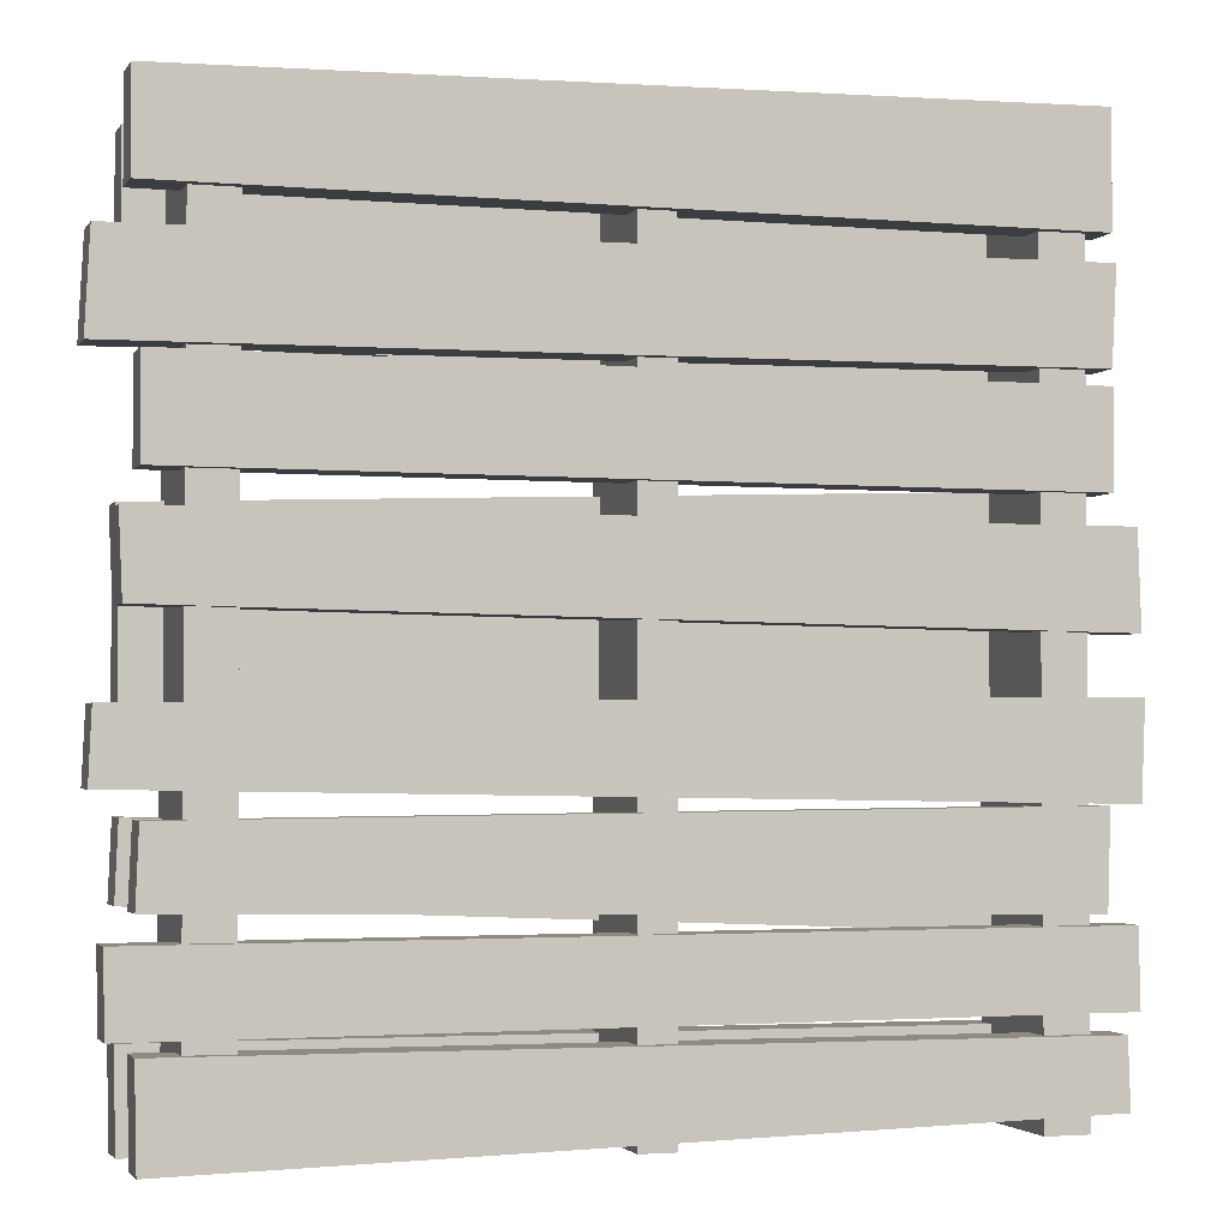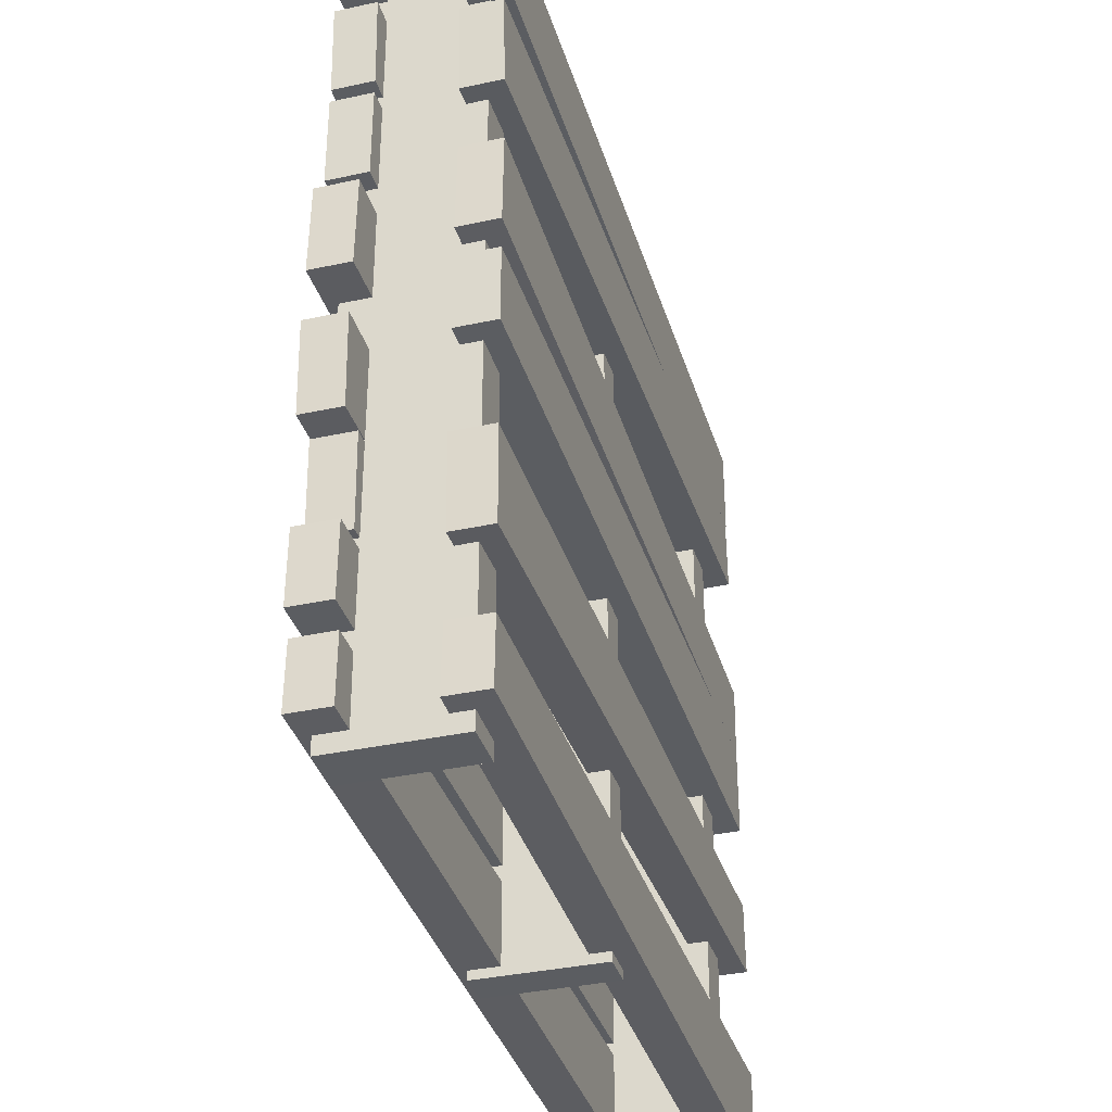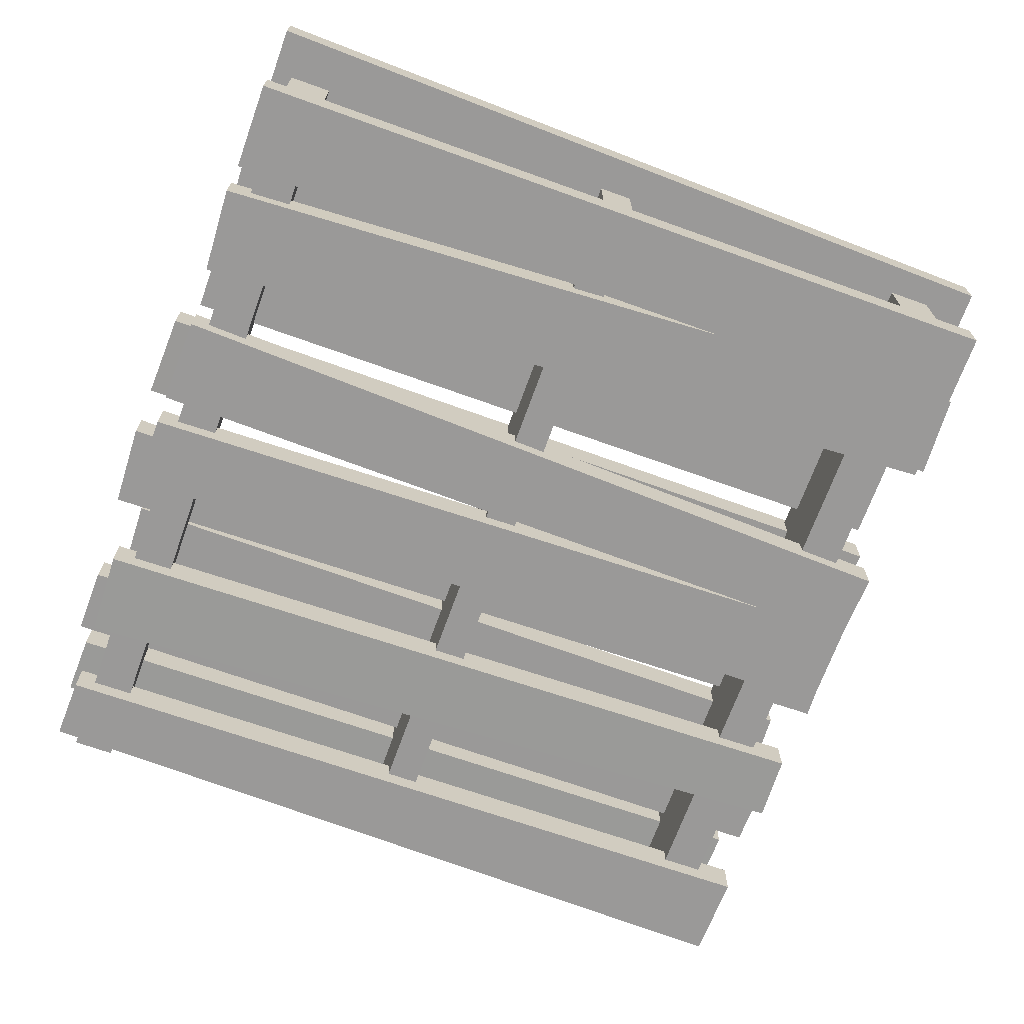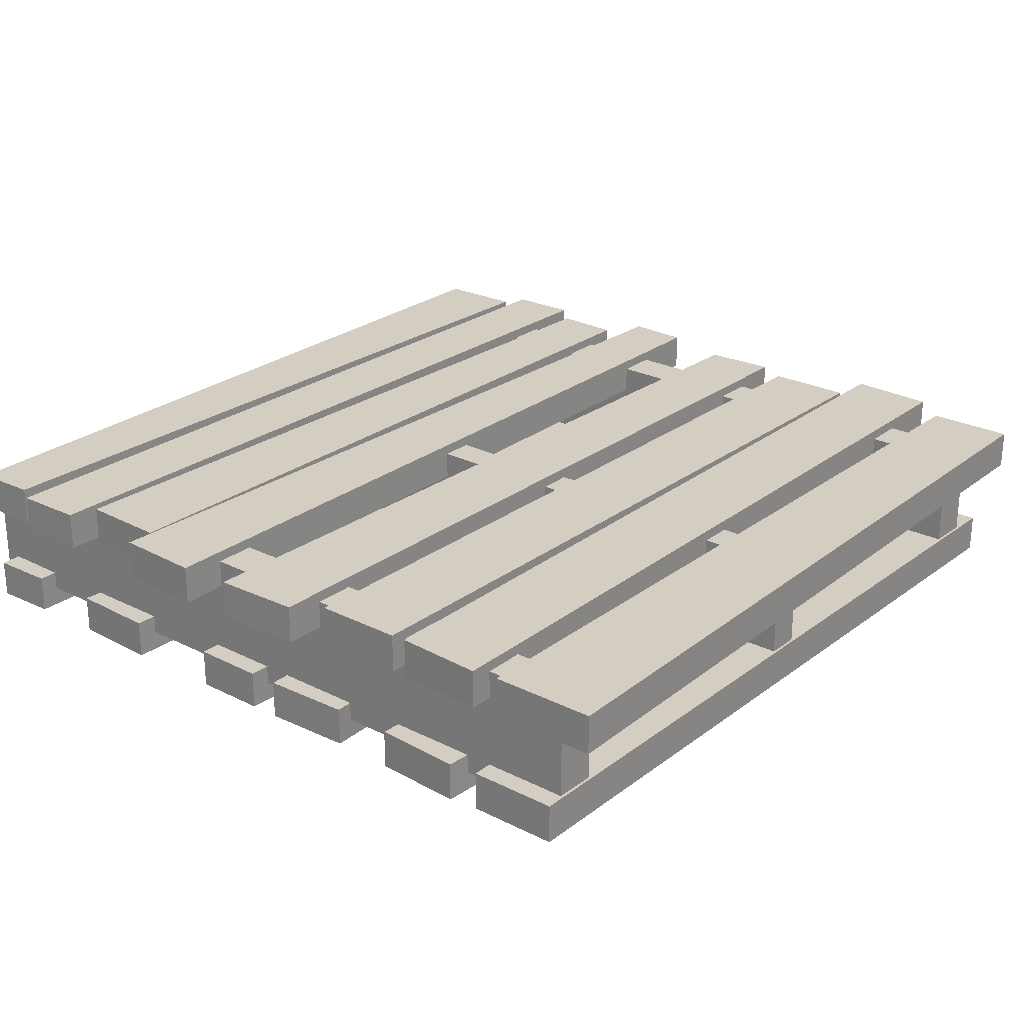
<metadata>
{"format":"obj","ext":"obj","renderer":"f3d","projection":"perspective","resolution":1024,"background":"white","views":[{"elev":-2.6,"azim":162.5,"up":"+Z"},{"elev":-35.5,"azim":-73.9,"up":"+Z"},{"elev":-69.1,"azim":-19.8,"up":"+Y"},{"elev":24.9,"azim":-50.5,"up":"+Y"}]}
</metadata>
<code>
g Palette
v -0.05486 0.02331 0.8643
v 0.01758 0.02331 0.8643
v 0.01758 0.02331 -0.8689
v -0.05486 0.02331 -0.8689
v -0.05486 0.2814 0.8643
v -0.05486 0.2814 -0.8689
v 0.01758 0.2814 -0.8689
v 0.01758 0.2814 0.8643
v -0.05486 0.02331 0.8643
v -0.05486 0.2814 0.8643
v 0.01758 0.2814 0.8643
v 0.01758 0.02331 0.8643
v 0.01758 0.02331 0.8643
v 0.01758 0.2814 0.8643
v 0.01758 0.2814 -0.8689
v 0.01758 0.02331 -0.8689
v 0.01758 0.02331 -0.8689
v 0.01758 0.2814 -0.8689
v -0.05486 0.2814 -0.8689
v -0.05486 0.02331 -0.8689
v -0.05486 0.02331 -0.8689
v -0.05486 0.2814 -0.8689
v -0.05486 0.2814 0.8643
v -0.05486 0.02331 0.8643
v -0.8255 0.02331 0.8643
v -0.7344 0.02331 0.8643
v -0.7344 0.02331 -0.8689
v -0.8255 0.02331 -0.8689
v -0.8254 0.2814 0.8643
v -0.8254 0.2814 -0.8689
v -0.7344 0.2814 -0.8689
v -0.7344 0.2814 0.8643
v -0.8255 0.02331 0.8643
v -0.8254 0.2814 0.8643
v -0.7344 0.2814 0.8643
v -0.7344 0.02331 0.8643
v -0.7344 0.02331 0.8643
v -0.7344 0.2814 0.8643
v -0.7344 0.2814 -0.8689
v -0.7344 0.02331 -0.8689
v -0.7344 0.02331 -0.8689
v -0.7344 0.2814 -0.8689
v -0.8254 0.2814 -0.8689
v -0.8255 0.02331 -0.8689
v -0.8255 0.02331 -0.8689
v -0.8254 0.2814 -0.8689
v -0.8254 0.2814 0.8643
v -0.8255 0.02331 0.8643
v 0.6972 0.02331 0.8643
v 0.7882 0.02331 0.8643
v 0.7882 0.02331 -0.8689
v 0.6972 0.02331 -0.8689
v 0.6972 0.2814 0.8643
v 0.6972 0.2814 -0.8689
v 0.7882 0.2814 -0.8689
v 0.7882 0.2814 0.8643
v 0.6972 0.02331 0.8643
v 0.6972 0.2814 0.8643
v 0.7882 0.2814 0.8643
v 0.7882 0.02331 0.8643
v 0.7882 0.02331 0.8643
v 0.7882 0.2814 0.8643
v 0.7882 0.2814 -0.8689
v 0.7882 0.02331 -0.8689
v 0.7882 0.02331 -0.8689
v 0.7882 0.2814 -0.8689
v 0.6972 0.2814 -0.8689
v 0.6972 0.02331 -0.8689
v 0.6972 0.02331 -0.8689
v 0.6972 0.2814 -0.8689
v 0.6972 0.2814 0.8643
v 0.6972 0.02331 0.8643
v 0.9136 0.2209 -0.6546
v 0.9136 0.3042 -0.6546
v -0.9132 0.3041 -0.6535
v -0.9131 0.2208 -0.6535
v 0.9168 0.2208 -0.5013
v -0.9099 0.2209 -0.5002
v -0.9099 0.3042 -0.5002
v 0.9168 0.3041 -0.5012
v 0.9136 0.2209 -0.6546
v 0.9168 0.2208 -0.5013
v 0.9168 0.3041 -0.5012
v 0.9136 0.3042 -0.6546
v 0.9136 0.3042 -0.6546
v 0.9168 0.3041 -0.5012
v -0.9099 0.3042 -0.5002
v -0.9132 0.3041 -0.6535
v -0.9132 0.3041 -0.6535
v -0.9099 0.3042 -0.5002
v -0.9099 0.2209 -0.5002
v -0.9131 0.2208 -0.6535
v -0.9131 0.2208 -0.6535
v -0.9099 0.2209 -0.5002
v 0.9168 0.2208 -0.5013
v 0.9136 0.2209 -0.6546
v -0.869 0.3042 0.7353
v -0.869 0.2208 0.7353
v 0.8831 0.2208 0.731
v 0.8831 0.3042 0.731
v -0.869 0.3042 0.963
v 0.8831 0.3042 0.922
v 0.8831 0.2208 0.922
v -0.869 0.2208 0.963
v 0.8831 0.3042 0.922
v 0.8831 0.3042 0.731
v 0.8831 0.2208 0.731
v 0.8831 0.2208 0.922
v -0.869 0.3042 0.963
v -0.869 0.3042 0.7353
v 0.8831 0.3042 0.731
v 0.8831 0.3042 0.922
v -0.869 0.2208 0.963
v -0.869 0.2208 0.7353
v -0.869 0.3042 0.7353
v -0.869 0.3042 0.963
v 0.8831 0.2208 0.922
v 0.8831 0.2208 0.731
v -0.869 0.2208 0.7353
v -0.869 0.2208 0.963
v -0.8669 0.3042 0.4904
v -0.8669 0.2208 0.4904
v 0.9556 0.2208 0.4675
v 0.9556 0.3042 0.4675
v -0.8768 0.3042 0.6811
v 0.9456 0.3042 0.6582
v 0.9456 0.2208 0.6582
v -0.8768 0.2208 0.6811
v 0.9456 0.3042 0.6582
v 0.9556 0.3042 0.4675
v 0.9556 0.2208 0.4675
v 0.9456 0.2208 0.6582
v -0.8768 0.3042 0.6811
v -0.8669 0.3042 0.4904
v 0.9556 0.3042 0.4675
v 0.9456 0.3042 0.6582
v -0.8768 0.2208 0.6811
v -0.8669 0.2208 0.4904
v -0.8669 0.3042 0.4904
v -0.8768 0.3042 0.6811
v 0.9456 0.2208 0.6582
v 0.9556 0.2208 0.4675
v -0.8669 0.2208 0.4904
v -0.8768 0.2208 0.6811
v -0.869 0.3042 0.2683
v -0.869 0.2208 0.2683
v 0.8642 0.2208 0.2683
v 0.8642 0.3042 0.2683
v -0.869 0.3042 0.4593
v 0.8642 0.3042 0.4593
v 0.8642 0.2208 0.4593
v -0.869 0.2208 0.4593
v 0.8642 0.3042 0.4593
v 0.8642 0.3042 0.2683
v 0.8642 0.2208 0.2683
v 0.8642 0.2208 0.4593
v -0.869 0.3042 0.4593
v -0.869 0.3042 0.2683
v 0.8642 0.3042 0.2683
v 0.8642 0.3042 0.4593
v -0.869 0.2208 0.4593
v -0.869 0.2208 0.2683
v -0.869 0.3042 0.2683
v -0.869 0.3042 0.4593
v 0.8642 0.2208 0.4593
v 0.8642 0.2208 0.2683
v -0.869 0.2208 0.2683
v -0.869 0.2208 0.4593
v -0.9212 0.3042 0.01812
v -0.9212 0.2209 0.01812
v 0.8911 0.2213 0.04493
v 0.8909 0.3043 0.04516
v -0.9145 0.3042 0.2092
v 0.8978 0.3042 0.2038
v 0.8978 0.2209 0.2038
v -0.9145 0.2209 0.2092
v 0.8978 0.3042 0.2038
v 0.8909 0.3043 0.04516
v 0.8911 0.2213 0.04493
v 0.8978 0.2209 0.2038
v -0.9145 0.3042 0.2092
v -0.9212 0.3042 0.01812
v 0.8909 0.3043 0.04516
v 0.8978 0.3042 0.2038
v -0.9145 0.2209 0.2092
v -0.9212 0.2209 0.01812
v -0.9212 0.3042 0.01812
v -0.9145 0.3042 0.2092
v 0.8978 0.2209 0.2038
v 0.8911 0.2213 0.04493
v -0.9212 0.2209 0.01812
v -0.9145 0.2209 0.2092
v -0.9189 0.3042 -0.2859
v -0.9189 0.2209 -0.2859
v 0.9434 0.2209 -0.2518
v 0.9434 0.3042 -0.2518
v -0.9267 0.3042 -0.0948
v 0.9373 0.3038 -0.1139
v 0.9371 0.2208 -0.1141
v -0.9267 0.2209 -0.0948
v 0.9373 0.3038 -0.1139
v 0.9434 0.3042 -0.2518
v 0.9434 0.2209 -0.2518
v 0.9371 0.2208 -0.1141
v -0.9267 0.3042 -0.0948
v -0.9189 0.3042 -0.2859
v 0.9434 0.3042 -0.2518
v 0.9373 0.3038 -0.1139
v -0.9267 0.2209 -0.0948
v -0.9189 0.2209 -0.2859
v -0.9189 0.3042 -0.2859
v -0.9267 0.3042 -0.0948
v 0.9371 0.2208 -0.1141
v 0.9434 0.2209 -0.2518
v -0.9189 0.2209 -0.2859
v -0.9267 0.2209 -0.0948
v -0.8506 0.3042 -0.4794
v -0.8506 0.2209 -0.4794
v 0.867 0.2208 -0.4508
v 0.867 0.3042 -0.4508
v -0.8566 0.3042 -0.2883
v 0.8609 0.3039 -0.3026
v 0.8607 0.2208 -0.3028
v -0.8566 0.2209 -0.2883
v 0.8609 0.3039 -0.3026
v 0.867 0.3042 -0.4508
v 0.867 0.2208 -0.4508
v 0.8607 0.2208 -0.3028
v -0.8566 0.3042 -0.2883
v -0.8506 0.3042 -0.4794
v 0.867 0.3042 -0.4508
v 0.8609 0.3039 -0.3026
v -0.8566 0.2209 -0.2883
v -0.8506 0.2209 -0.4794
v -0.8506 0.3042 -0.4794
v -0.8566 0.3042 -0.2883
v 0.8607 0.2208 -0.3028
v 0.867 0.2208 -0.4508
v -0.8506 0.2209 -0.4794
v -0.8566 0.2209 -0.2883
v -0.892 0.3042 -0.831
v -0.892 0.2209 -0.831
v 0.8617 0.2208 -0.8706
v 0.8617 0.3042 -0.8706
v -0.8875 0.3043 -0.6934
v 0.8659 0.3042 -0.6793
v 0.8659 0.2209 -0.6793
v -0.8878 0.2215 -0.6931
v 0.8659 0.3042 -0.6793
v 0.8617 0.3042 -0.8706
v 0.8617 0.2208 -0.8706
v 0.8659 0.2209 -0.6793
v -0.8875 0.3043 -0.6934
v -0.892 0.3042 -0.831
v 0.8617 0.3042 -0.8706
v 0.8659 0.3042 -0.6793
v -0.8878 0.2215 -0.6931
v -0.892 0.2209 -0.831
v -0.892 0.3042 -0.831
v -0.8875 0.3043 -0.6934
v 0.8659 0.2209 -0.6793
v 0.8617 0.2208 -0.8706
v -0.892 0.2209 -0.831
v -0.8878 0.2215 -0.6931
v -0.869 -0.01888 0.6792
v 0.8642 -0.01888 0.6792
v 0.8642 0.0645 0.6792
v -0.869 0.0645 0.6792
v -0.869 -0.01888 0.8701
v -0.869 0.0645 0.8701
v 0.8642 0.0645 0.8701
v 0.8642 -0.01888 0.8701
v 0.8642 -0.01888 0.8701
v 0.8642 0.0645 0.8701
v 0.8642 0.0645 0.6792
v 0.8642 -0.01888 0.6792
v -0.869 -0.01888 0.8701
v 0.8642 -0.01888 0.8701
v 0.8642 -0.01888 0.6792
v -0.869 -0.01888 0.6792
v -0.869 0.0645 0.8701
v -0.869 -0.01888 0.8701
v -0.869 -0.01888 0.6792
v -0.869 0.0645 0.6792
v 0.8642 0.0645 0.8701
v -0.869 0.0645 0.8701
v -0.869 0.0645 0.6792
v 0.8642 0.0645 0.6792
v -0.8669 -0.01888 0.4269
v 0.864 -0.01888 0.5174
v 0.864 0.0645 0.5174
v -0.8669 0.0645 0.4269
v -0.8768 -0.01888 0.6176
v -0.8768 0.0645 0.6176
v 0.854 0.0645 0.7081
v 0.854 -0.01888 0.7081
v 0.854 -0.01888 0.7081
v 0.854 0.0645 0.7081
v 0.864 0.0645 0.5174
v 0.864 -0.01888 0.5174
v -0.8768 -0.01888 0.6176
v 0.854 -0.01888 0.7081
v 0.864 -0.01888 0.5174
v -0.8669 -0.01888 0.4269
v -0.8768 0.0645 0.6176
v -0.8768 -0.01888 0.6176
v -0.8669 -0.01888 0.4269
v -0.8669 0.0645 0.4269
v 0.854 0.0645 0.7081
v -0.8768 0.0645 0.6176
v -0.8669 0.0645 0.4269
v 0.864 0.0645 0.5174
v -0.869 -0.01885 0.09976
v 0.863 -0.01893 0.0694
v 0.8632 0.06409 0.06916
v -0.869 0.06447 0.09976
v -0.8622 -0.01888 0.2908
v -0.8623 0.0645 0.2908
v 0.8699 0.06448 0.2281
v 0.8699 -0.01886 0.2281
v 0.8699 -0.01886 0.2281
v 0.8699 0.06448 0.2281
v 0.8632 0.06409 0.06916
v 0.863 -0.01893 0.0694
v -0.8622 -0.01888 0.2908
v 0.8699 -0.01886 0.2281
v 0.863 -0.01893 0.0694
v -0.869 -0.01885 0.09976
v -0.8623 0.0645 0.2908
v -0.8622 -0.01888 0.2908
v -0.869 -0.01885 0.09976
v -0.869 0.06447 0.09976
v 0.8699 0.06448 0.2281
v -0.8623 0.0645 0.2908
v -0.869 0.06447 0.09976
v 0.8632 0.06409 0.06916
v -0.869 -0.01888 -0.1208
v 0.8642 -0.01888 -0.1208
v 0.8642 0.0645 -0.1208
v -0.869 0.0645 -0.1208
v -0.8692 -0.01892 0.03548
v -0.8694 0.06414 0.03567
v 0.8639 0.06446 0.07808
v 0.8639 -0.01884 0.07808
v 0.8639 -0.01884 0.07808
v 0.8639 0.06446 0.07808
v 0.8642 0.0645 -0.1208
v 0.8642 -0.01888 -0.1208
v -0.8692 -0.01892 0.03548
v 0.8639 -0.01884 0.07808
v 0.8642 -0.01888 -0.1208
v -0.869 -0.01888 -0.1208
v -0.8694 0.06414 0.03567
v -0.8692 -0.01892 0.03548
v -0.869 -0.01888 -0.1208
v -0.869 0.0645 -0.1208
v 0.8639 0.06446 0.07808
v -0.8694 0.06414 0.03567
v -0.869 0.0645 -0.1208
v 0.8642 0.0645 -0.1208
v -0.8655 -0.01886 -0.5272
v 0.867 -0.01888 -0.4508
v 0.867 0.06449 -0.4508
v -0.8655 0.06448 -0.5272
v -0.8715 -0.01886 -0.3361
v -0.8715 0.06448 -0.3361
v 0.8607 0.06454 -0.3028
v 0.8609 -0.01853 -0.3026
v 0.8609 -0.01853 -0.3026
v 0.8607 0.06454 -0.3028
v 0.867 0.06449 -0.4508
v 0.867 -0.01888 -0.4508
v -0.8715 -0.01886 -0.3361
v 0.8609 -0.01853 -0.3026
v 0.867 -0.01888 -0.4508
v -0.8655 -0.01886 -0.5272
v -0.8715 0.06448 -0.3361
v -0.8715 -0.01886 -0.3361
v -0.8655 -0.01886 -0.5272
v -0.8655 0.06448 -0.5272
v 0.8607 0.06454 -0.3028
v -0.8715 0.06448 -0.3361
v -0.8655 0.06448 -0.5272
v 0.867 0.06449 -0.4508
v -0.8712 -0.01886 -0.8298
v 0.8617 -0.01888 -0.8706
v 0.8617 0.0645 -0.8706
v -0.8712 0.06448 -0.8298
v -0.8667 -0.01896 -0.6922
v -0.867 0.06388 -0.6918
v 0.8659 0.06445 -0.6793
v 0.8659 -0.01883 -0.6793
v 0.8659 -0.01883 -0.6793
v 0.8659 0.06445 -0.6793
v 0.8617 0.0645 -0.8706
v 0.8617 -0.01888 -0.8706
v -0.8667 -0.01896 -0.6922
v 0.8659 -0.01883 -0.6793
v 0.8617 -0.01888 -0.8706
v -0.8712 -0.01886 -0.8298
v -0.867 0.06388 -0.6918
v -0.8667 -0.01896 -0.6922
v -0.8712 -0.01886 -0.8298
v -0.8712 0.06448 -0.8298
v 0.8659 0.06445 -0.6793
v -0.867 0.06388 -0.6918
v -0.8712 0.06448 -0.8298
v 0.8617 0.0645 -0.8706
g Palette_0
f 3 2 1
f 4 3 1
f 7 6 5
f 8 7 5
f 11 10 9
f 12 11 9
f 15 14 13
f 16 15 13
f 19 18 17
f 20 19 17
f 23 22 21
f 24 23 21
f 27 26 25
f 28 27 25
f 31 30 29
f 32 31 29
f 35 34 33
f 36 35 33
f 39 38 37
f 40 39 37
f 43 42 41
f 44 43 41
f 47 46 45
f 48 47 45
f 51 50 49
f 52 51 49
f 55 54 53
f 56 55 53
f 59 58 57
f 60 59 57
f 63 62 61
f 64 63 61
f 67 66 65
f 68 67 65
f 71 70 69
f 72 71 69
f 75 74 73
f 76 75 73
f 79 78 77
f 80 79 77
f 83 82 81
f 84 83 81
f 87 86 85
f 88 87 85
f 91 90 89
f 92 91 89
f 95 94 93
f 96 95 93
f 99 98 97
f 100 99 97
f 103 102 101
f 104 103 101
f 107 106 105
f 108 107 105
f 111 110 109
f 112 111 109
f 115 114 113
f 116 115 113
f 119 118 117
f 120 119 117
f 123 122 121
f 124 123 121
f 127 126 125
f 128 127 125
f 131 130 129
f 132 131 129
f 135 134 133
f 136 135 133
f 139 138 137
f 140 139 137
f 143 142 141
f 144 143 141
f 147 146 145
f 148 147 145
f 151 150 149
f 152 151 149
f 155 154 153
f 156 155 153
f 159 158 157
f 160 159 157
f 163 162 161
f 164 163 161
f 167 166 165
f 168 167 165
f 171 170 169
f 172 171 169
f 175 174 173
f 176 175 173
f 179 178 177
f 180 179 177
f 183 182 181
f 184 183 181
f 187 186 185
f 188 187 185
f 191 190 189
f 192 191 189
f 195 194 193
f 196 195 193
f 199 198 197
f 200 199 197
f 203 202 201
f 204 203 201
f 207 206 205
f 208 207 205
f 211 210 209
f 212 211 209
f 215 214 213
f 216 215 213
f 219 218 217
f 220 219 217
f 223 222 221
f 224 223 221
f 227 226 225
f 228 227 225
f 231 230 229
f 232 231 229
f 235 234 233
f 236 235 233
f 239 238 237
f 240 239 237
f 243 242 241
f 244 243 241
f 247 246 245
f 248 247 245
f 251 250 249
f 252 251 249
f 255 254 253
f 256 255 253
f 259 258 257
f 260 259 257
f 263 262 261
f 264 263 261
f 267 266 265
f 268 267 265
f 271 270 269
f 272 271 269
f 275 274 273
f 276 275 273
f 279 278 277
f 280 279 277
f 283 282 281
f 284 283 281
f 287 286 285
f 288 287 285
f 291 290 289
f 292 291 289
f 295 294 293
f 296 295 293
f 299 298 297
f 300 299 297
f 303 302 301
f 304 303 301
f 307 306 305
f 308 307 305
f 311 310 309
f 312 311 309
f 315 314 313
f 316 315 313
f 319 318 317
f 320 319 317
f 323 322 321
f 324 323 321
f 327 326 325
f 328 327 325
f 331 330 329
f 332 331 329
f 335 334 333
f 336 335 333
f 339 338 337
f 340 339 337
f 343 342 341
f 344 343 341
f 347 346 345
f 348 347 345
f 351 350 349
f 352 351 349
f 355 354 353
f 356 355 353
f 359 358 357
f 360 359 357
f 363 362 361
f 364 363 361
f 367 366 365
f 368 367 365
f 371 370 369
f 372 371 369
f 375 374 373
f 376 375 373
f 379 378 377
f 380 379 377
f 383 382 381
f 384 383 381
f 387 386 385
f 388 387 385
f 391 390 389
f 392 391 389
f 395 394 393
f 396 395 393
f 399 398 397
f 400 399 397
f 403 402 401
f 404 403 401
f 407 406 405
f 408 407 405

</code>
